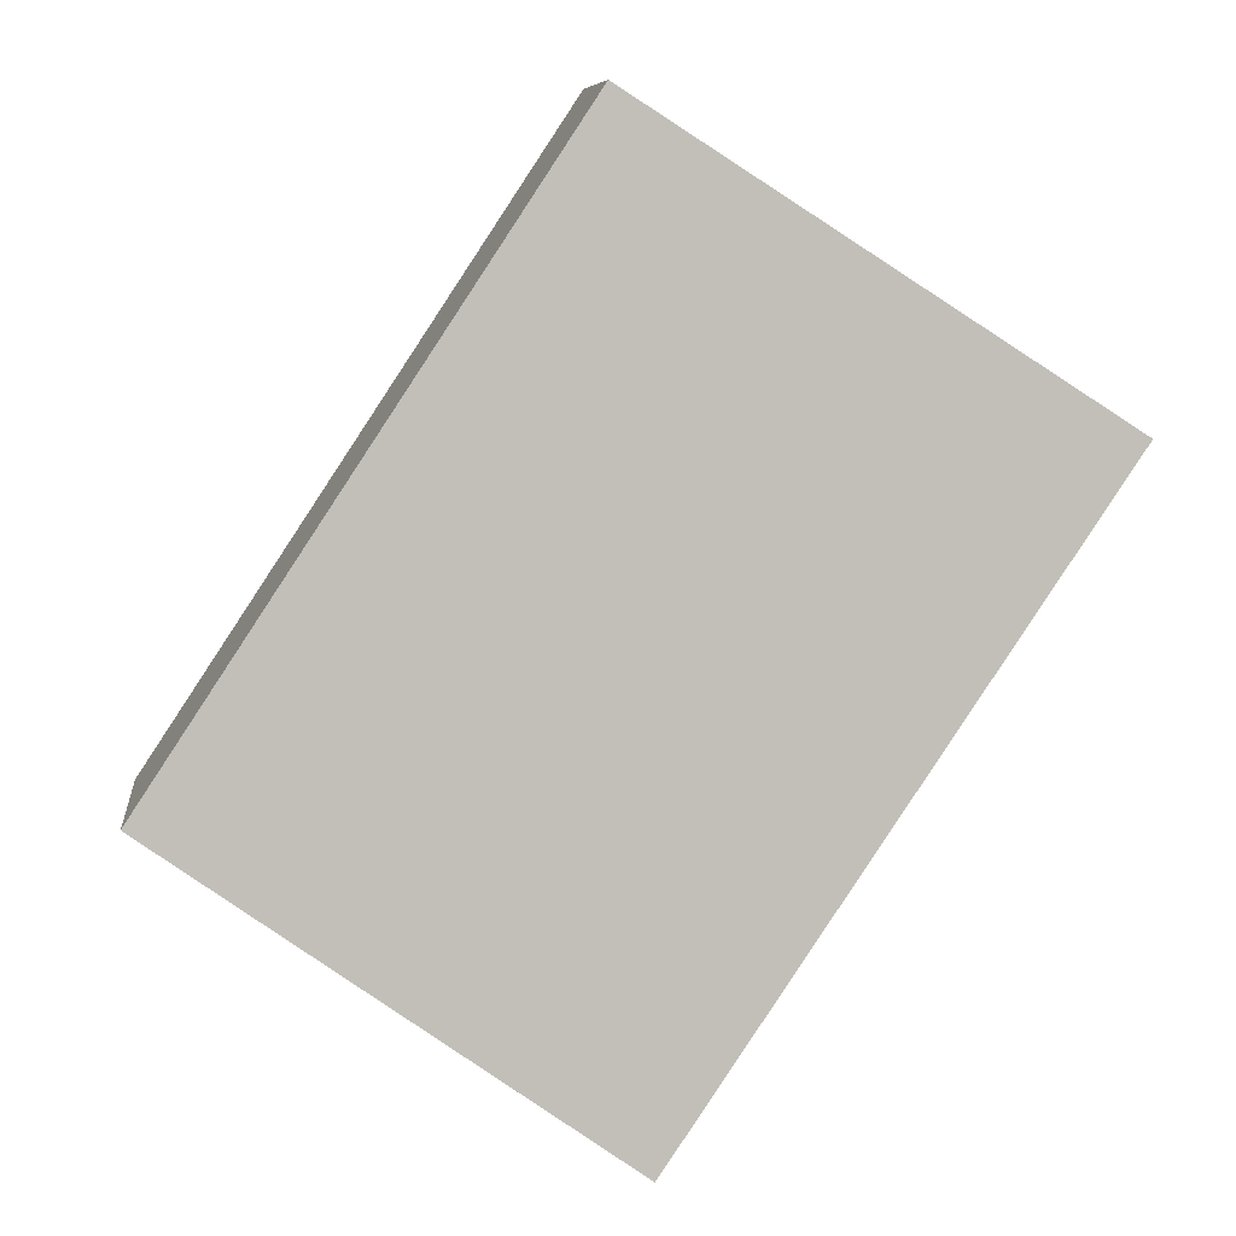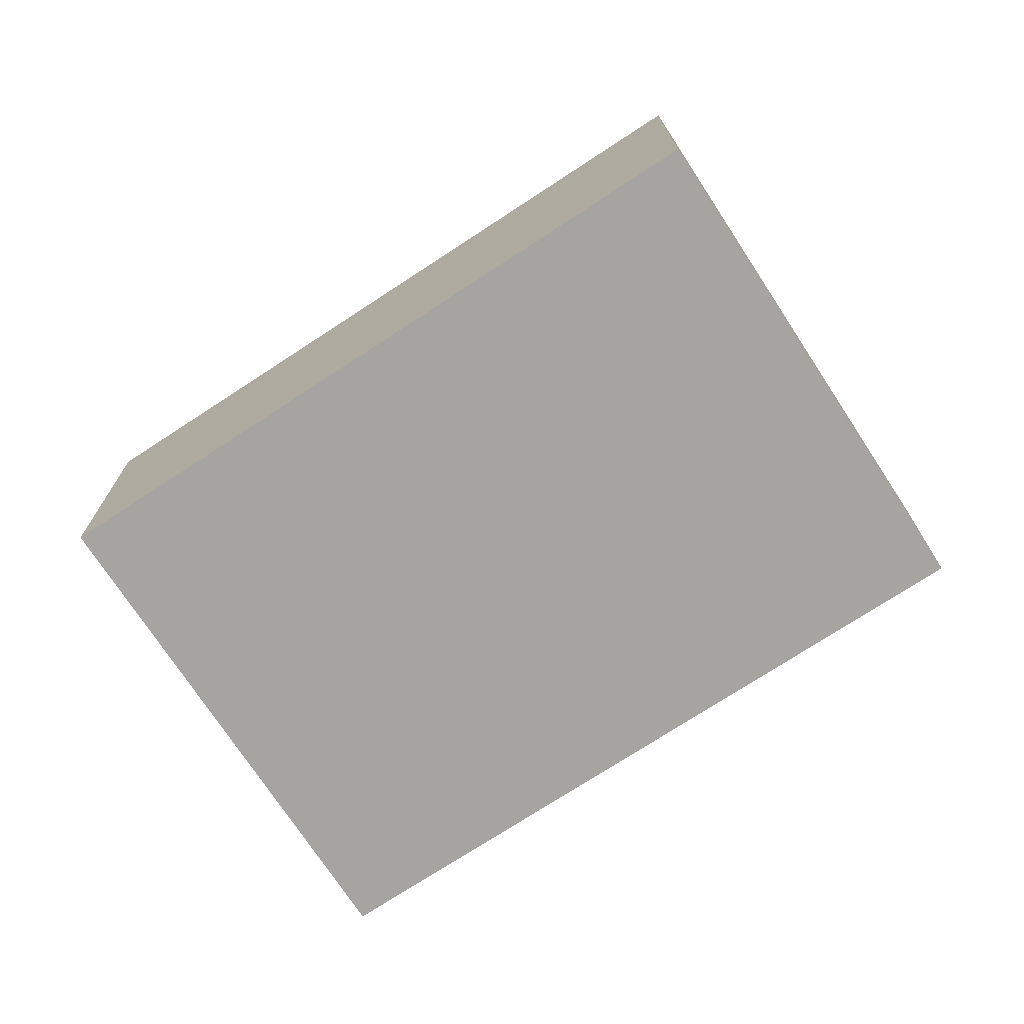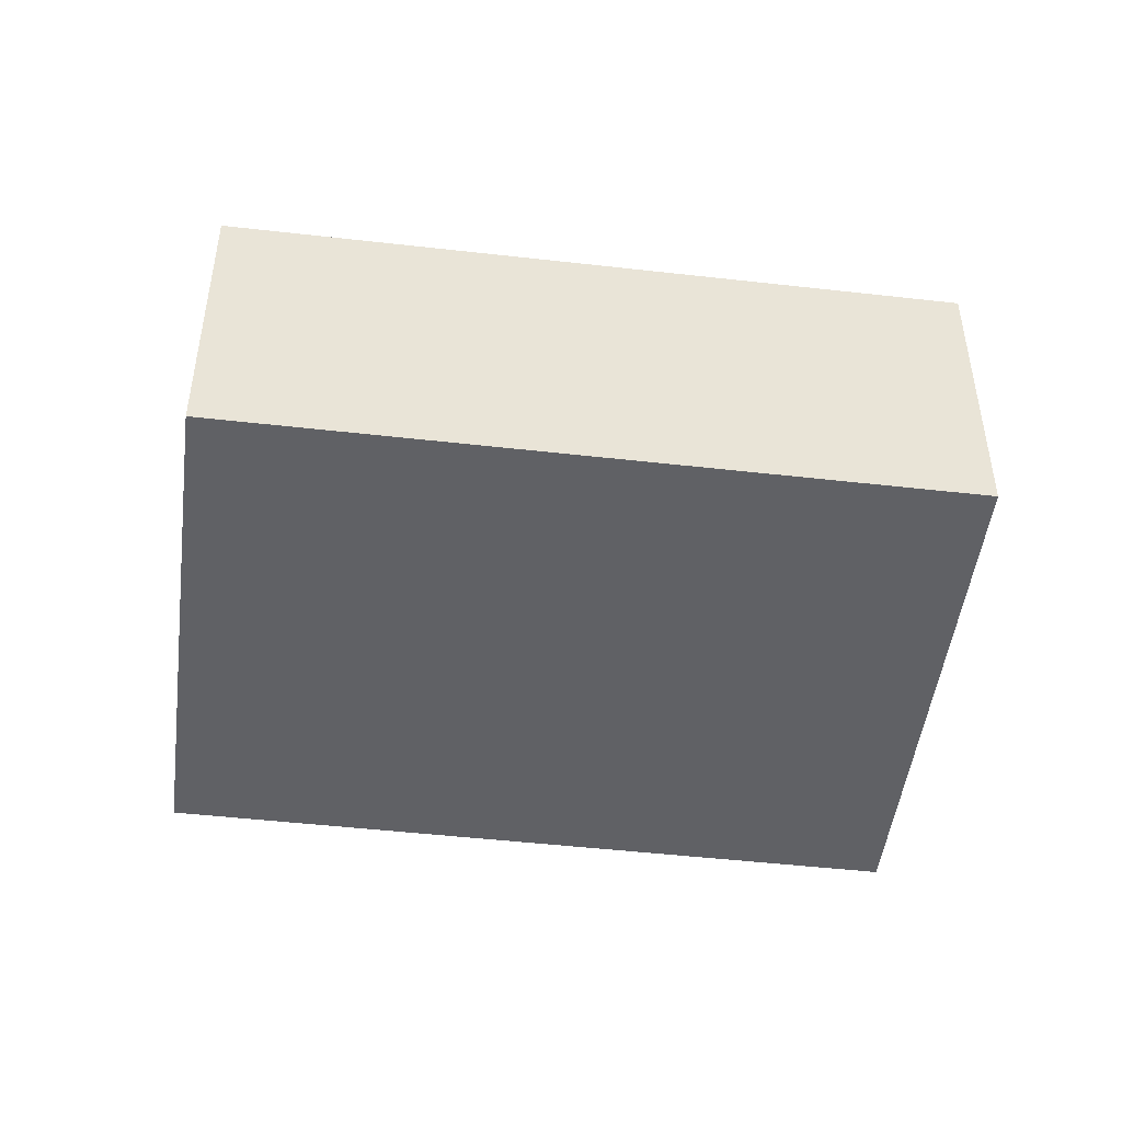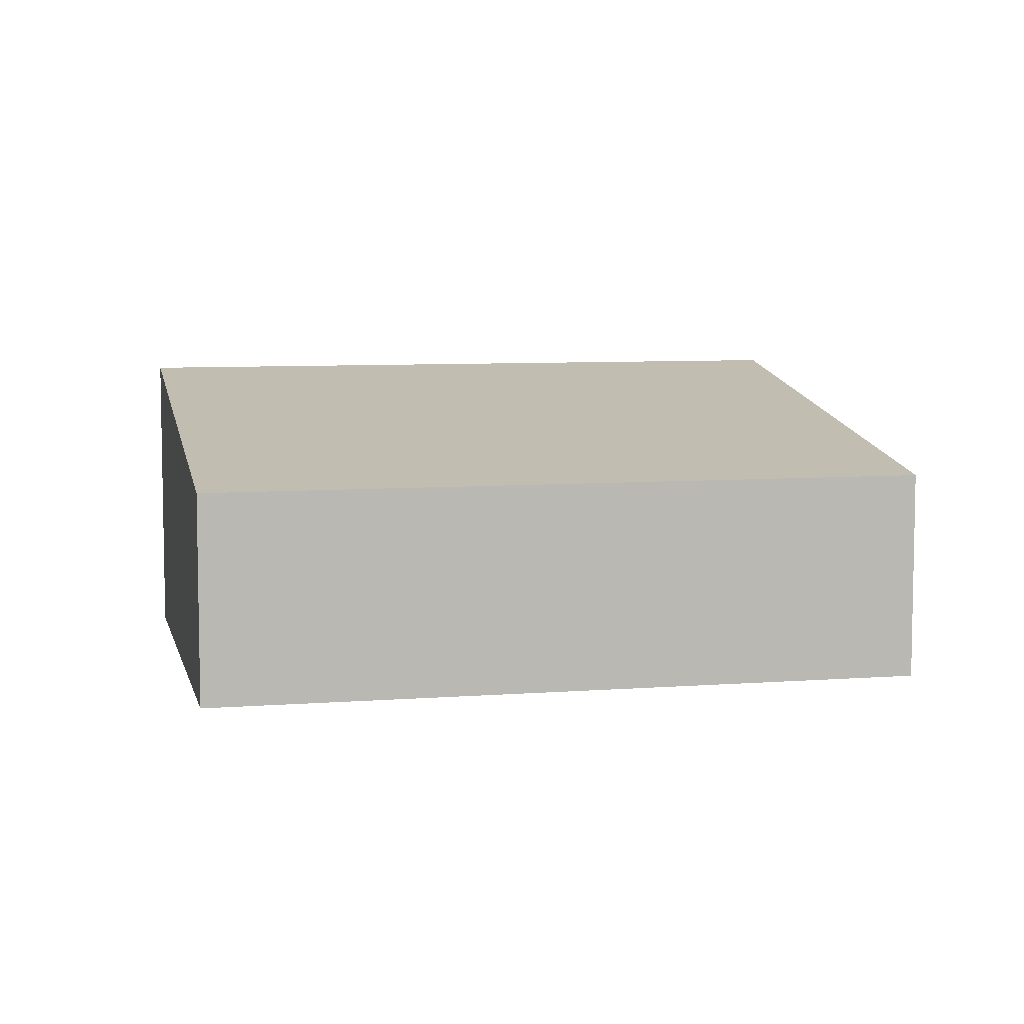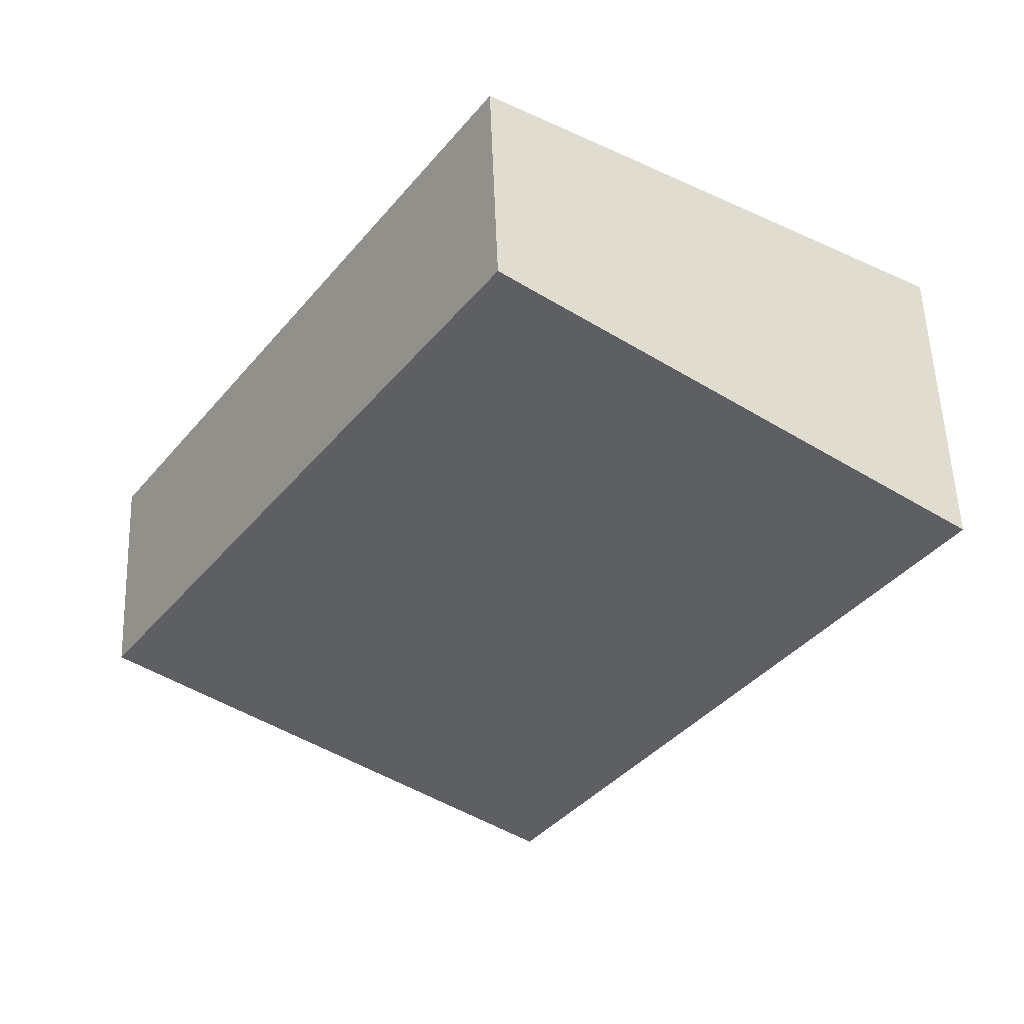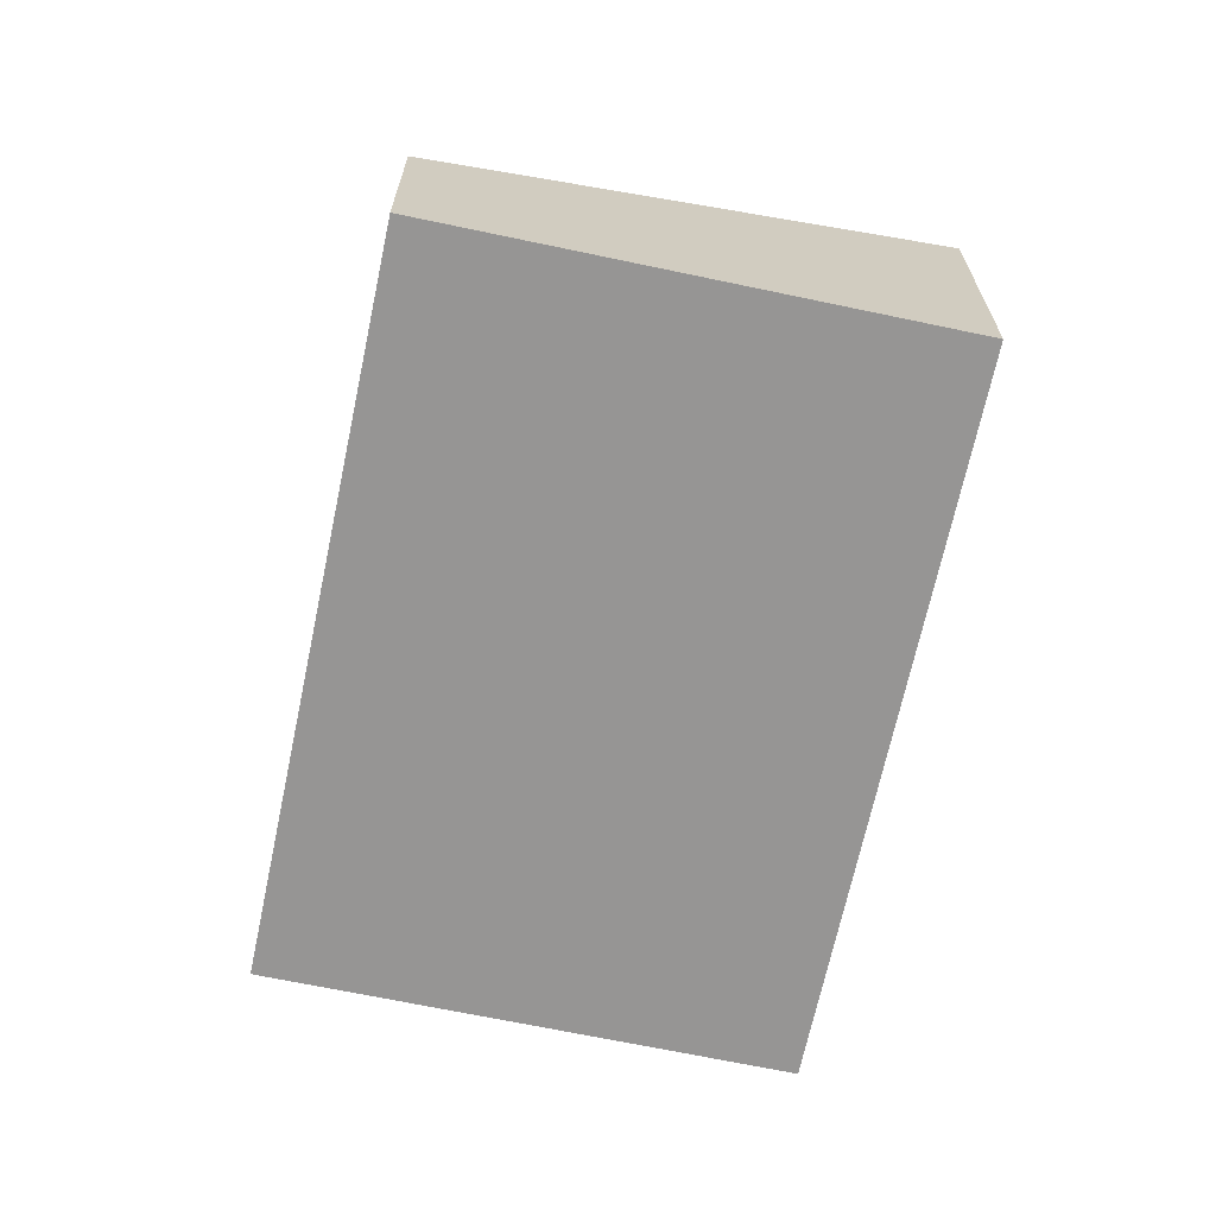
<metadata>
{"format":"obj","ext":"obj","renderer":"f3d","projection":"perspective","resolution":1024,"background":"white","views":[{"elev":8.4,"azim":173.8,"up":"+Z"},{"elev":-73.4,"azim":-90.3,"up":"+Y"},{"elev":-48.2,"azim":-130.8,"up":"+Y"},{"elev":7.2,"azim":43.9,"up":"+Y"},{"elev":55.1,"azim":177.8,"up":"+Z"},{"elev":-67.6,"azim":134.5,"up":"+Y"}]}
</metadata>
<code>
v  0 5.782 3.54e-16
v  16.26 4.057 -6.263
v  7.848 5.782 -11.84
v  8.408 4.057 5.574
v  7.848 7.249e-16 -11.84
v  16.26 3.835e-16 -6.263
v  0 0 0
v  8.408 -3.413e-16 5.574
g defaultobject
f 1 2 3
f 2 1 4
f 2 5 3
f 5 2 6
f 5 1 3
f 1 5 7
f 7 4 1
f 4 7 8
f 8 2 4
f 2 8 6
f 6 7 5
f 7 6 8

</code>
